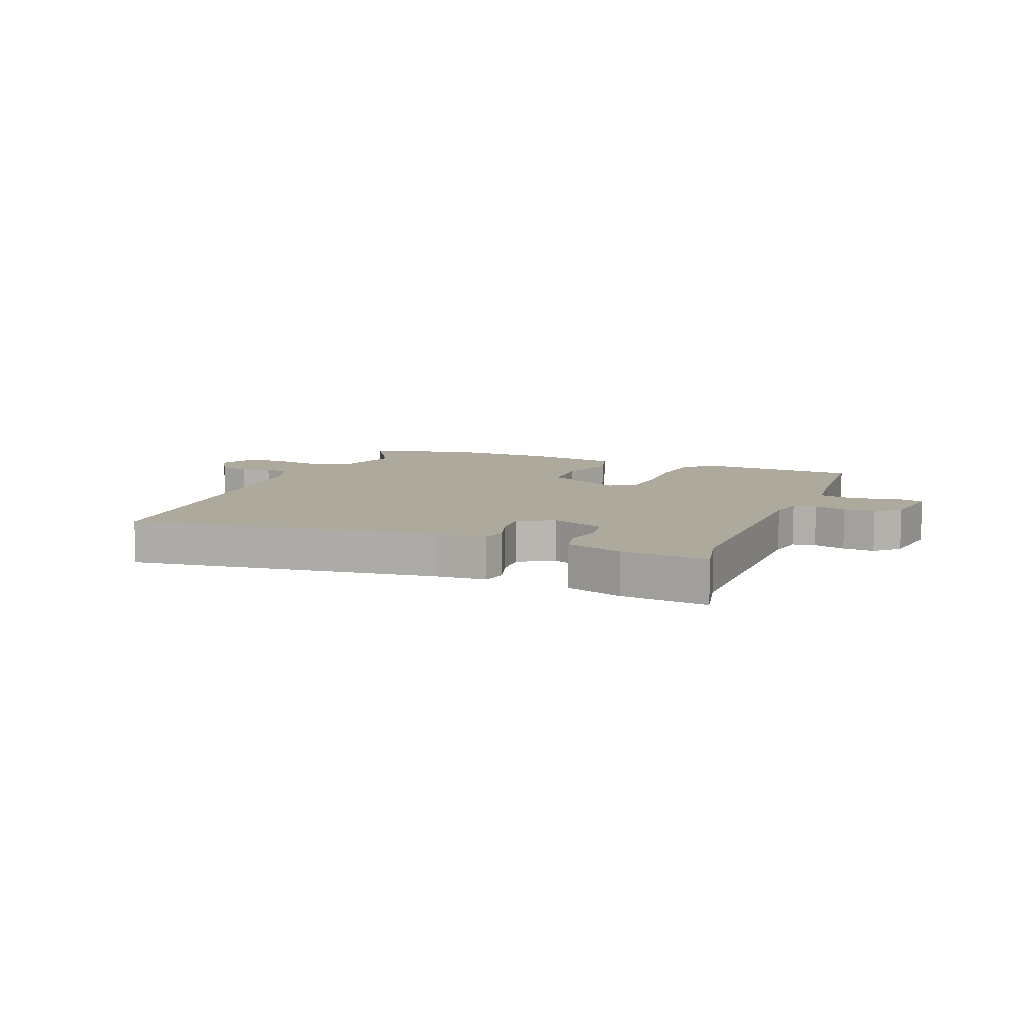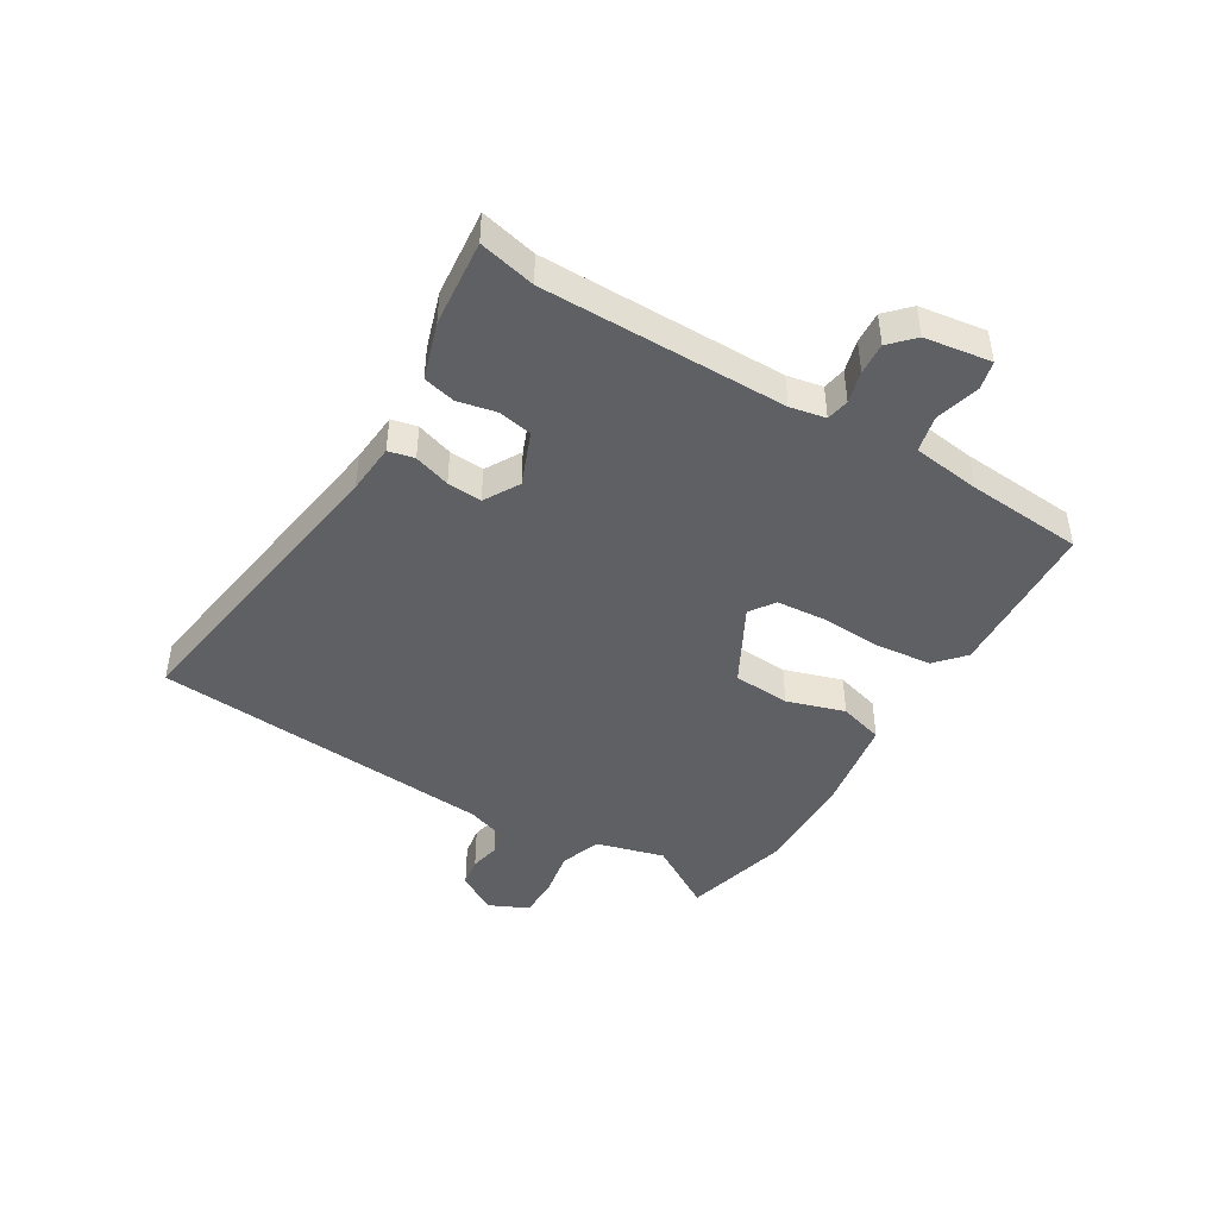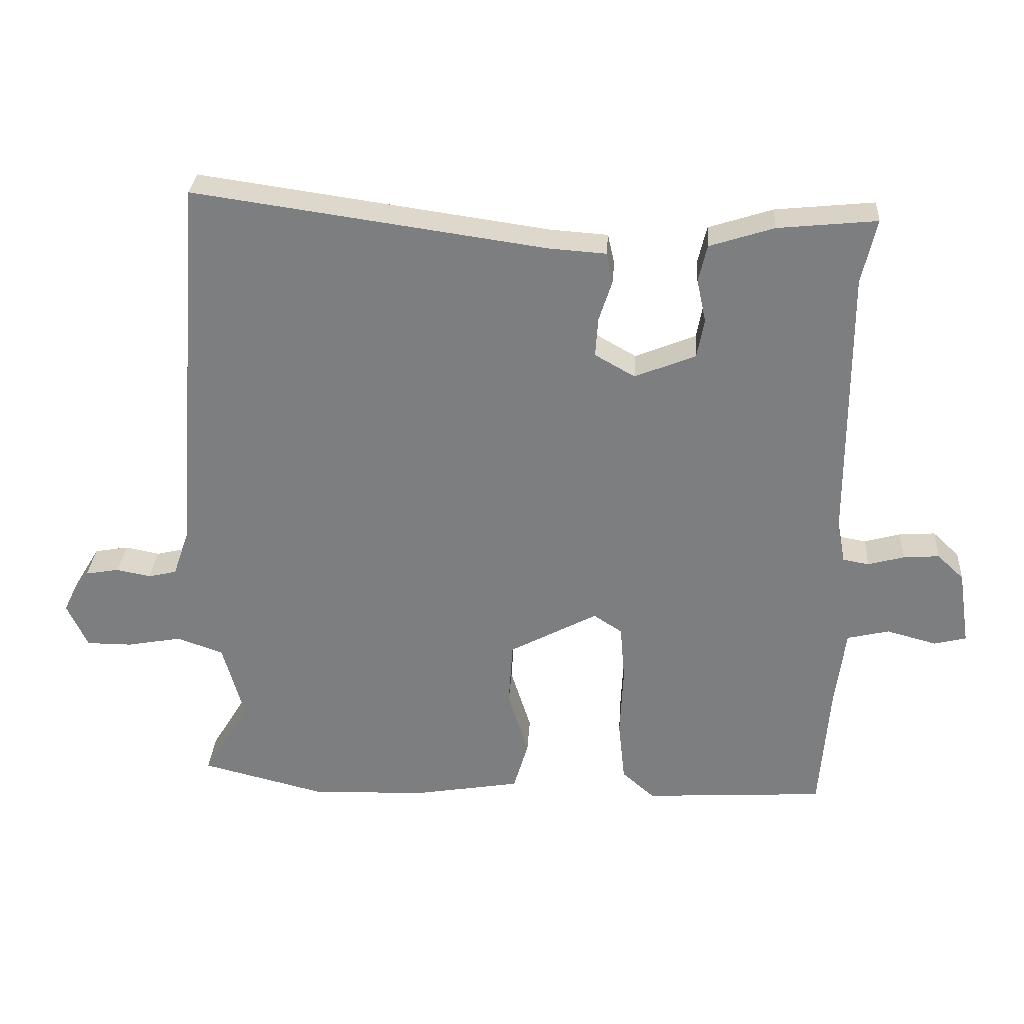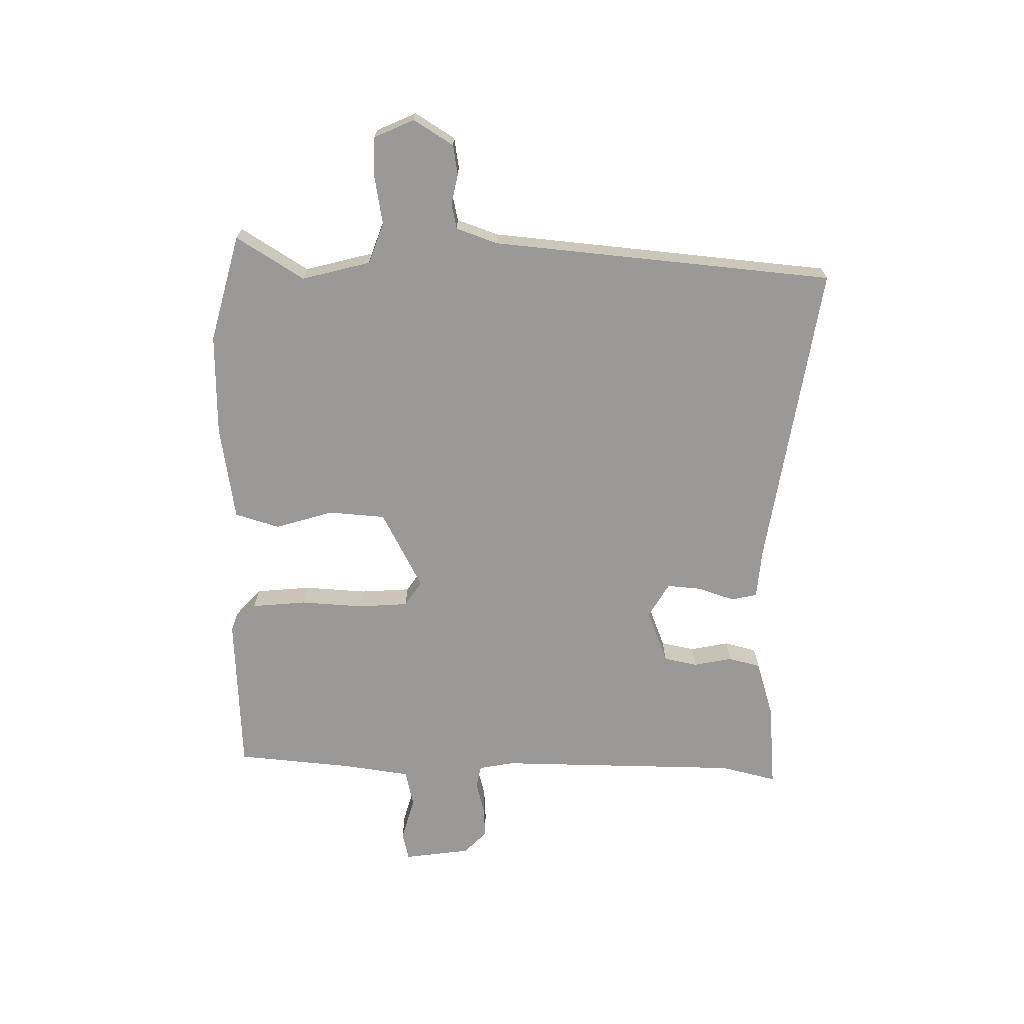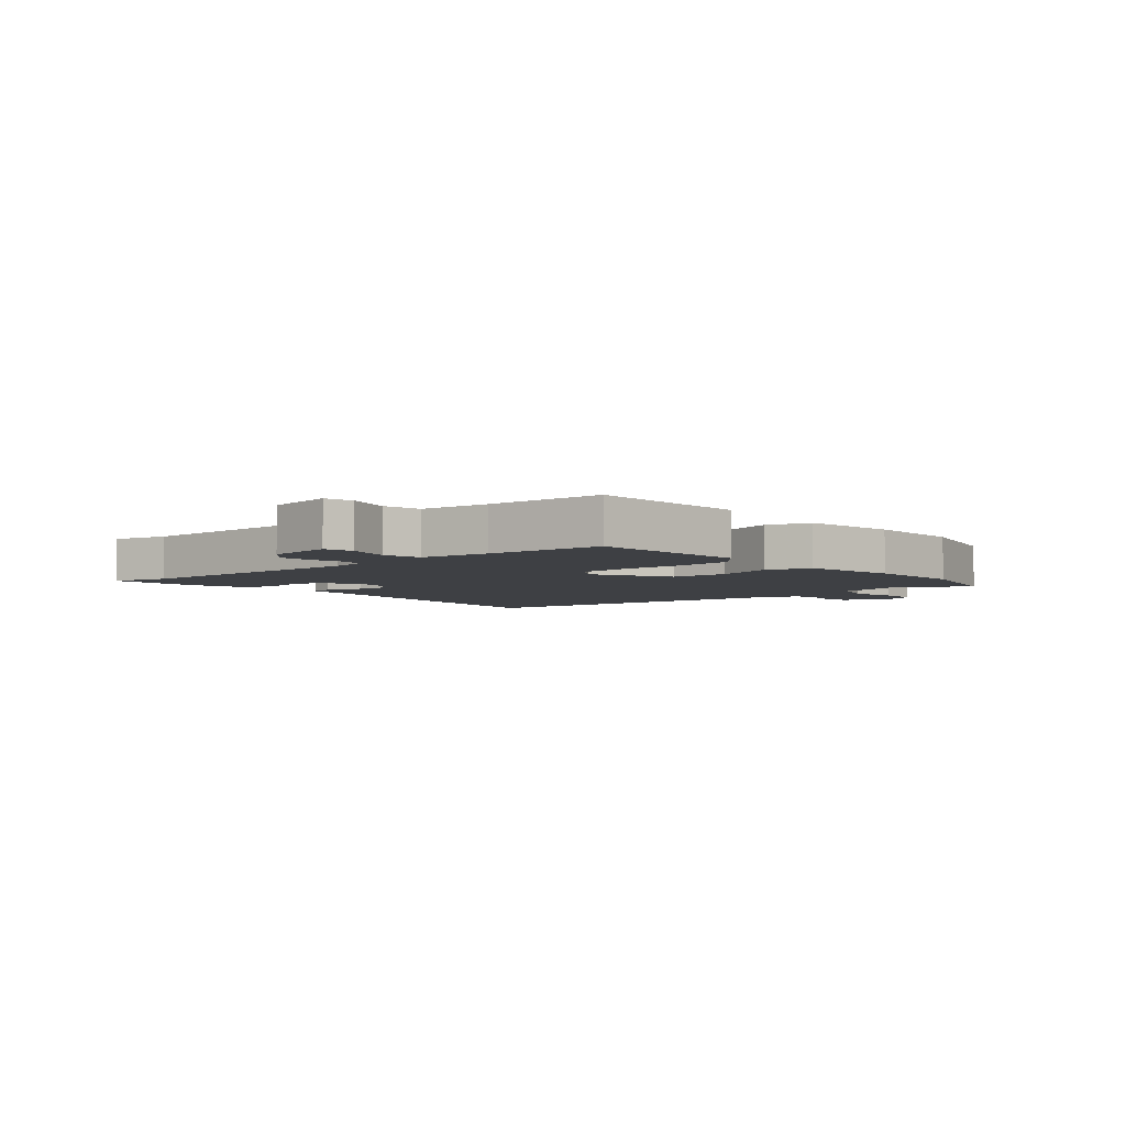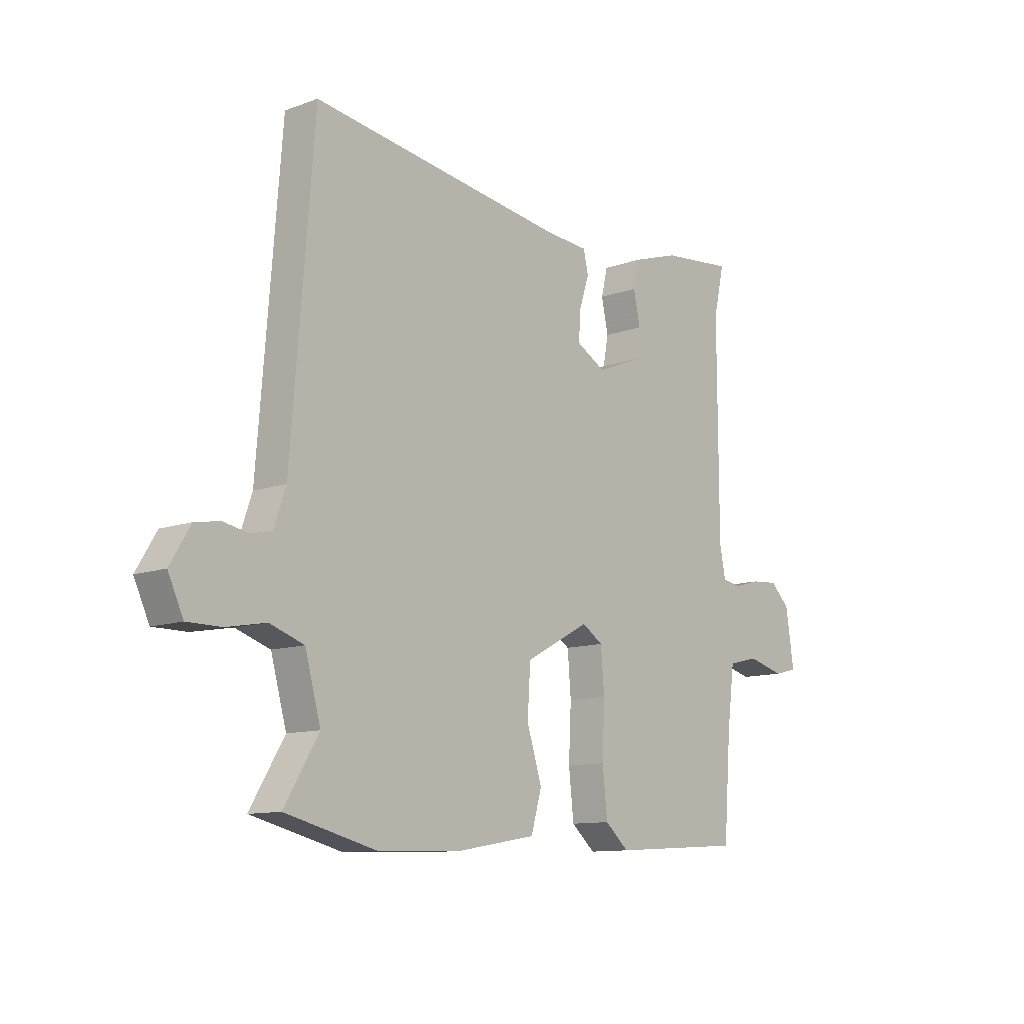
<metadata>
{"format":"obj","ext":"obj","renderer":"f3d","projection":"perspective","resolution":1024,"background":"white","views":[{"elev":8.9,"azim":21.9,"up":"+Y"},{"elev":-44.6,"azim":58.7,"up":"+Y"},{"elev":30.2,"azim":3.7,"up":"+Z"},{"elev":-68.9,"azim":-91.6,"up":"+Y"},{"elev":-4.6,"azim":130.4,"up":"+Y"},{"elev":-11.2,"azim":-48.7,"up":"+Z"}]}
</metadata>
<code>
v -0.496 0.07 0.549
v 0.03 0.07 0.475
v 0.116 0.07 0.469
v 0.126 0.07 0.425
v 0.106 0.07 0.363
v 0.102 0.07 0.304
v 0.162 0.07 0.27
v 0.253 0.07 0.307
v 0.264 0.07 0.365
v 0.25 0.07 0.43
v 0.263 0.07 0.485
v 0.359 0.07 0.516
v 0.507 0.07 0.531
v 0.485 0.07 0.435
v 0.486 0.07 0.02
v 0.498 0.07 -0.04
v 0.537 0.07 -0.047
v 0.591 0.07 -0.032
v 0.645 0.07 -0.028
v 0.685 0.07 -0.066
v 0.702 0.07 -0.179
v 0.654 0.07 -0.191
v 0.579 0.07 -0.171
v 0.516 0.07 -0.186
v 0.501 0.07 -0.302
v 0.486 0.07 -0.5
v 0.214 0.07 -0.517
v 0.165 0.07 -0.474
v 0.155 0.07 -0.381
v 0.16 0.07 -0.274
v 0.153 0.07 -0.189
v 0.11 0.07 -0.161
v -0.022 0.07 -0.232
v -0.028 0.07 -0.329
v 0.003 0.07 -0.427
v -0.019 0.07 -0.503
v -0.182 0.07 -0.531
v -0.355 0.07 -0.536
v -0.539 0.07 -0.49
v -0.469 0.07 -0.374
v -0.501 0.07 -0.258
v -0.571 0.07 -0.234
v -0.652 0.07 -0.249
v -0.721 0.07 -0.249
v -0.752 0.07 -0.182
v -0.711 0.07 -0.114
v -0.66 0.07 -0.105
v -0.609 0.07 -0.115
v -0.566 0.07 -0.105
v -0.542 0.07 -0.035
v -0.496 0 0.549
v 0.03 0 0.475
v 0.116 0 0.469
v 0.126 0 0.425
v 0.106 0 0.363
v 0.102 0 0.304
v 0.162 0 0.27
v 0.253 0 0.307
v 0.264 0 0.365
v 0.25 0 0.43
v 0.263 0 0.485
v 0.359 0 0.516
v 0.507 0 0.531
v 0.485 0 0.435
v 0.486 0 0.02
v 0.498 0 -0.04
v 0.537 0 -0.047
v 0.591 0 -0.032
v 0.645 0 -0.028
v 0.685 0 -0.066
v 0.702 0 -0.179
v 0.654 0 -0.191
v 0.579 0 -0.171
v 0.516 0 -0.186
v 0.501 0 -0.302
v 0.486 0 -0.5
v 0.214 0 -0.517
v 0.165 0 -0.474
v 0.155 0 -0.381
v 0.16 0 -0.274
v 0.153 0 -0.189
v 0.11 0 -0.161
v -0.022 0 -0.232
v -0.028 0 -0.329
v 0.003 0 -0.427
v -0.019 0 -0.503
v -0.182 0 -0.531
v -0.355 0 -0.536
v -0.539 0 -0.49
v -0.469 0 -0.374
v -0.501 0 -0.258
v -0.571 0 -0.234
v -0.652 0 -0.249
v -0.721 0 -0.249
v -0.752 0 -0.182
v -0.711 0 -0.114
v -0.66 0 -0.105
v -0.609 0 -0.115
v -0.566 0 -0.105
v -0.542 0 -0.035
f 45 46 47 48
f 45 48 49
f 42 43 44 45
f 42 45 49
f 41 42 49 50
f 37 38 39 40
f 34 35 36 37
f 33 34 37 40
f 32 33 40 41
f 27 28 29 30
f 25 26 27 30
f 24 25 30 31
f 23 24 31 32
f 21 22 23
f 20 21 23
f 17 18 19 20
f 17 20 23 32
f 11 12 13 14
f 9 10 11 14
f 8 9 14 15
f 7 8 15 16
f 2 3 4 5
f 2 5 6
f 1 2 6
f 16 17 32 41
f 7 16 41 50
f 1 6 7 50
f 98 97 96 95
f 99 98 95
f 95 94 93 92
f 99 95 92
f 100 99 92 91
f 90 89 88 87
f 87 86 85 84
f 90 87 84 83
f 91 90 83 82
f 80 79 78 77
f 80 77 76 75
f 81 80 75 74
f 82 81 74 73
f 73 72 71
f 73 71 70
f 70 69 68 67
f 82 73 70 67
f 64 63 62 61
f 64 61 60 59
f 65 64 59 58
f 66 65 58 57
f 55 54 53 52
f 56 55 52
f 56 52 51
f 91 82 67 66
f 100 91 66 57
f 100 57 56 51
f 1 51 52 2
f 2 52 53 3
f 3 53 54 4
f 4 54 55 5
f 5 55 56 6
f 6 56 57 7
f 7 57 58 8
f 8 58 59 9
f 9 59 60 10
f 10 60 61 11
f 11 61 62 12
f 12 62 63 13
f 13 63 64 14
f 14 64 65 15
f 15 65 66 16
f 16 66 67 17
f 17 67 68 18
f 18 68 69 19
f 19 69 70 20
f 20 70 71 21
f 21 71 72 22
f 22 72 73 23
f 23 73 74 24
f 24 74 75 25
f 25 75 76 26
f 26 76 77 27
f 27 77 78 28
f 28 78 79 29
f 29 79 80 30
f 30 80 81 31
f 31 81 82 32
f 32 82 83 33
f 33 83 84 34
f 34 84 85 35
f 35 85 86 36
f 36 86 87 37
f 37 87 88 38
f 38 88 89 39
f 39 89 90 40
f 40 90 91 41
f 41 91 92 42
f 42 92 93 43
f 43 93 94 44
f 44 94 95 45
f 45 95 96 46
f 46 96 97 47
f 47 97 98 48
f 48 98 99 49
f 49 99 100 50
f 50 100 51 1

</code>
